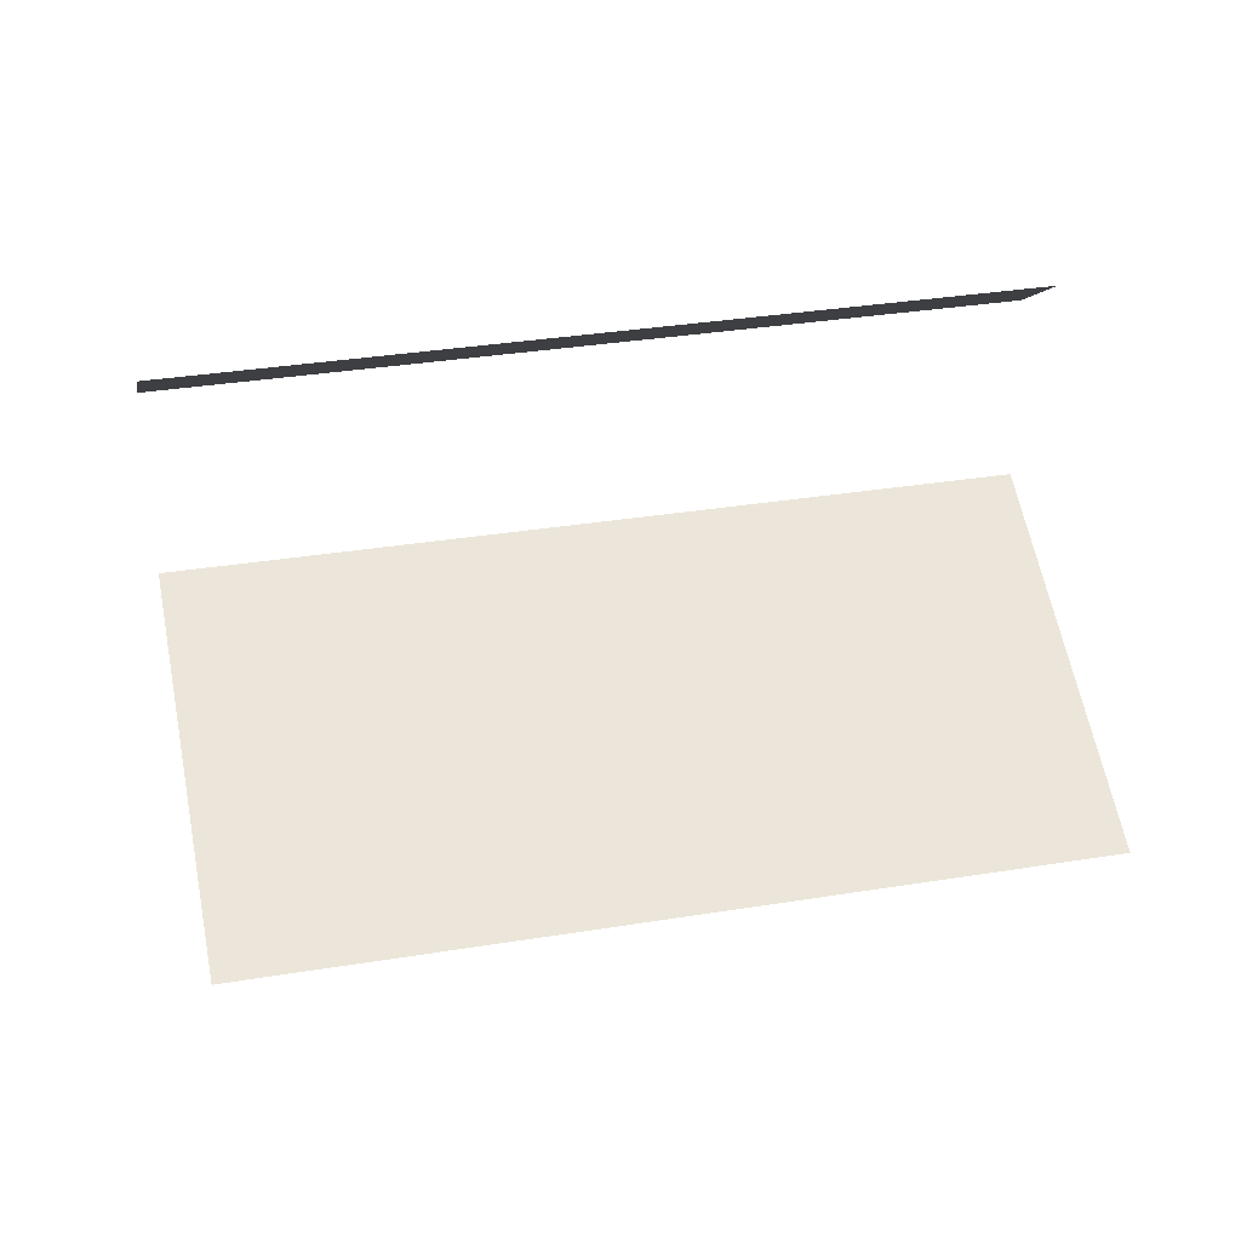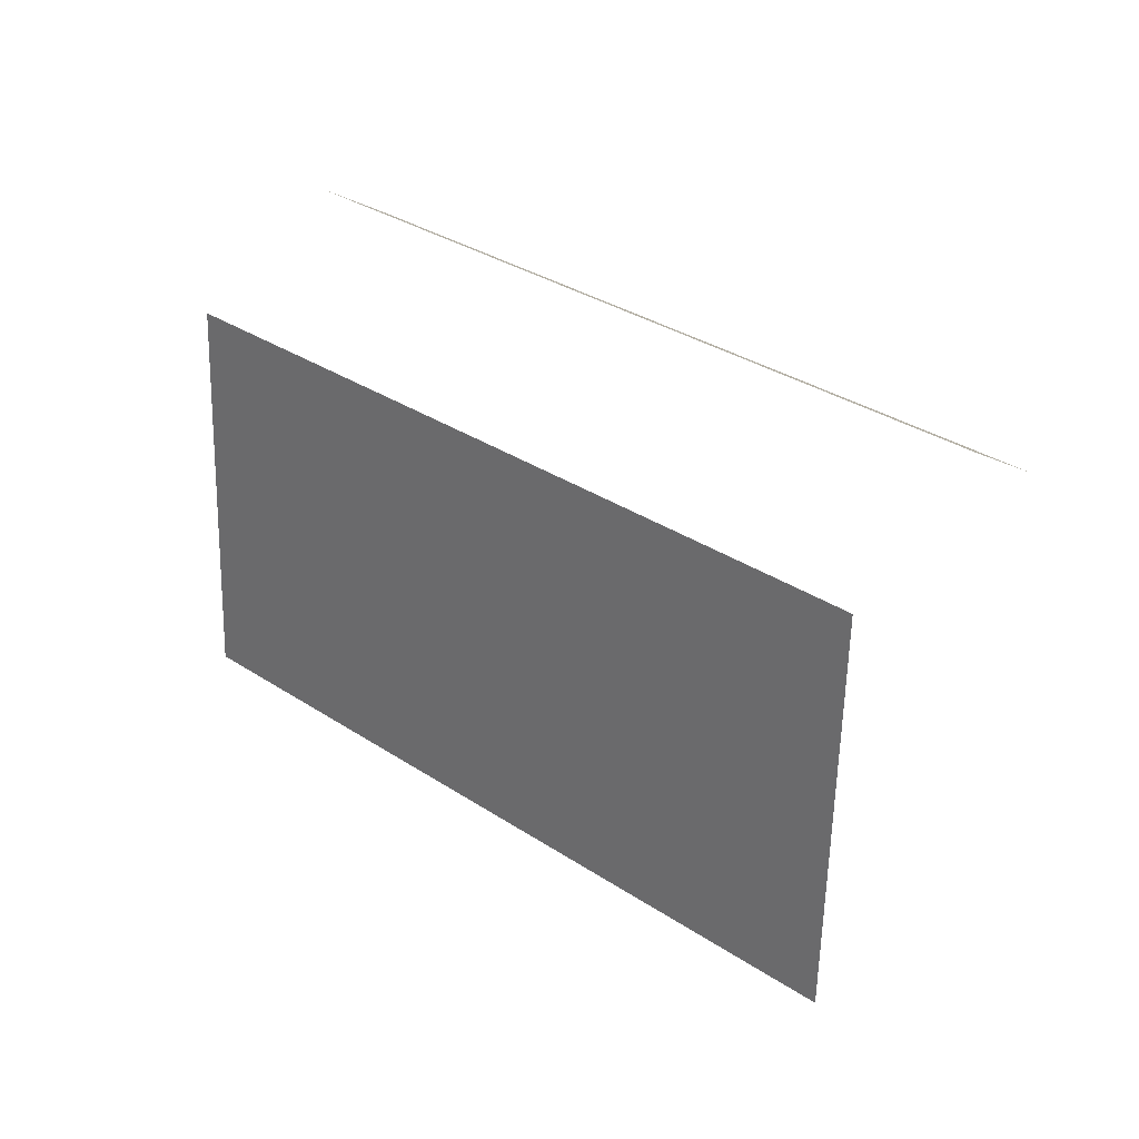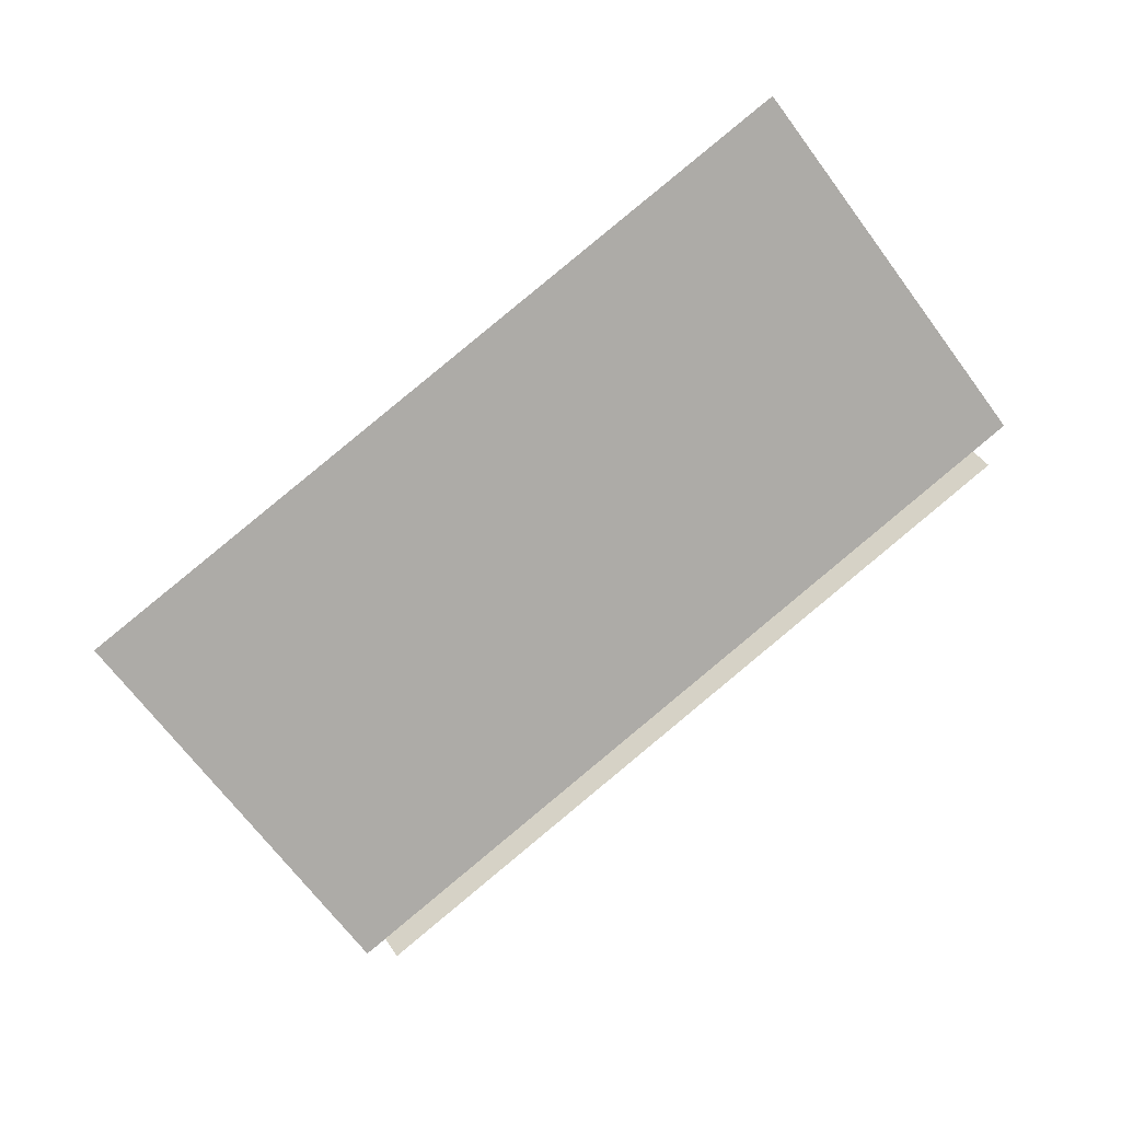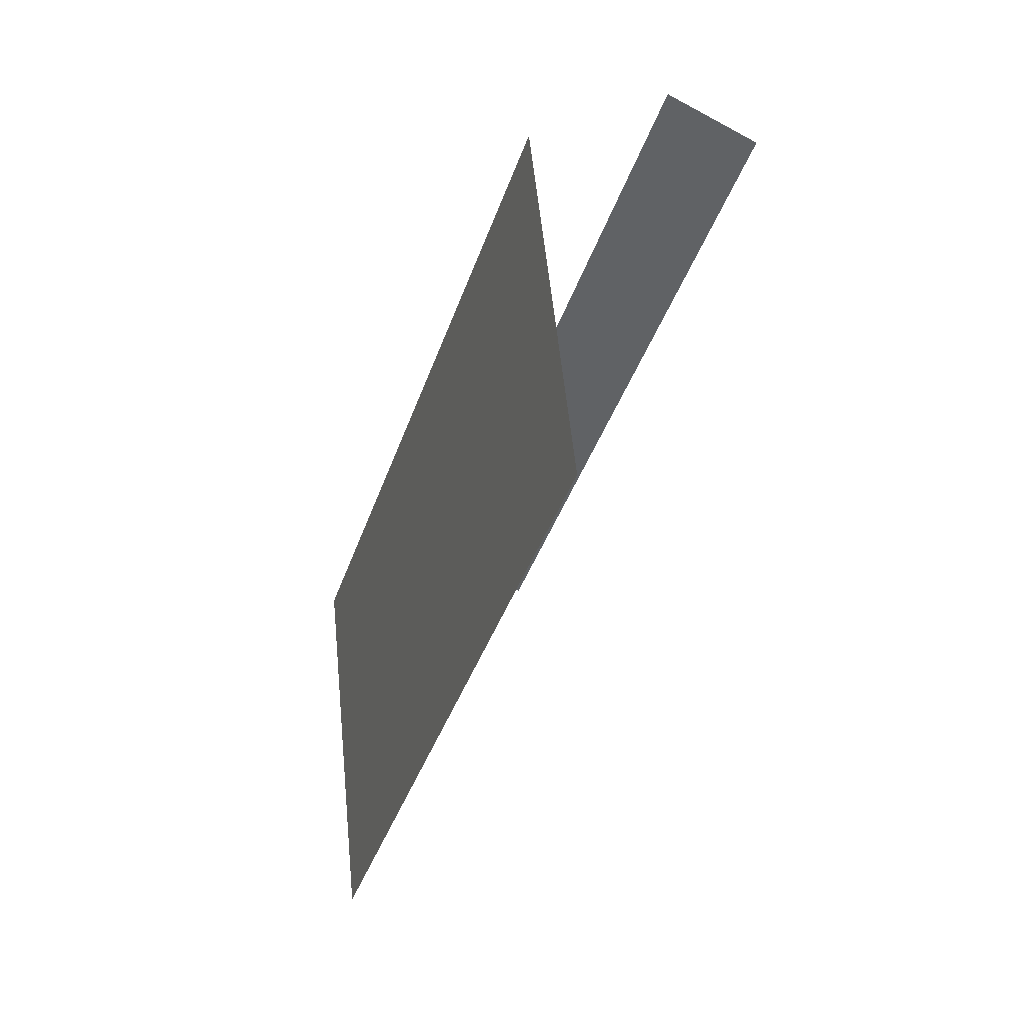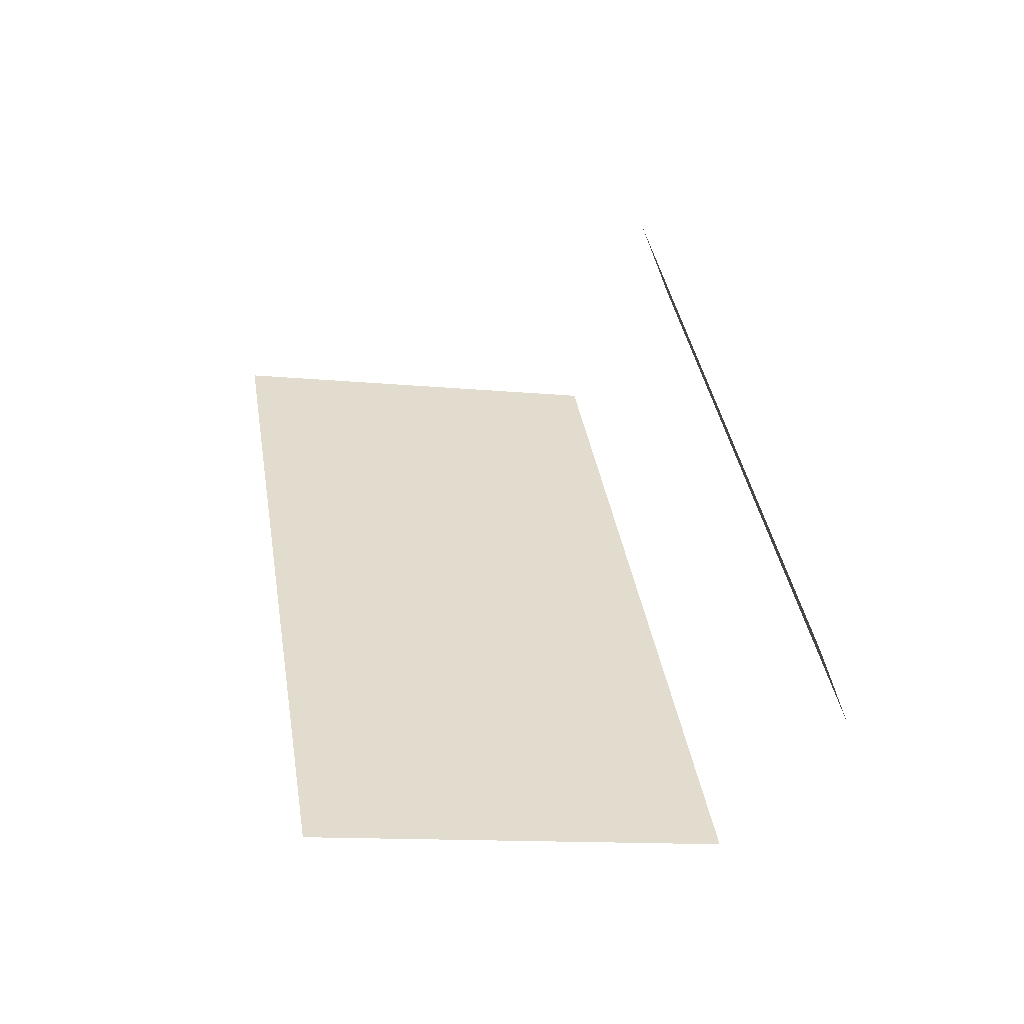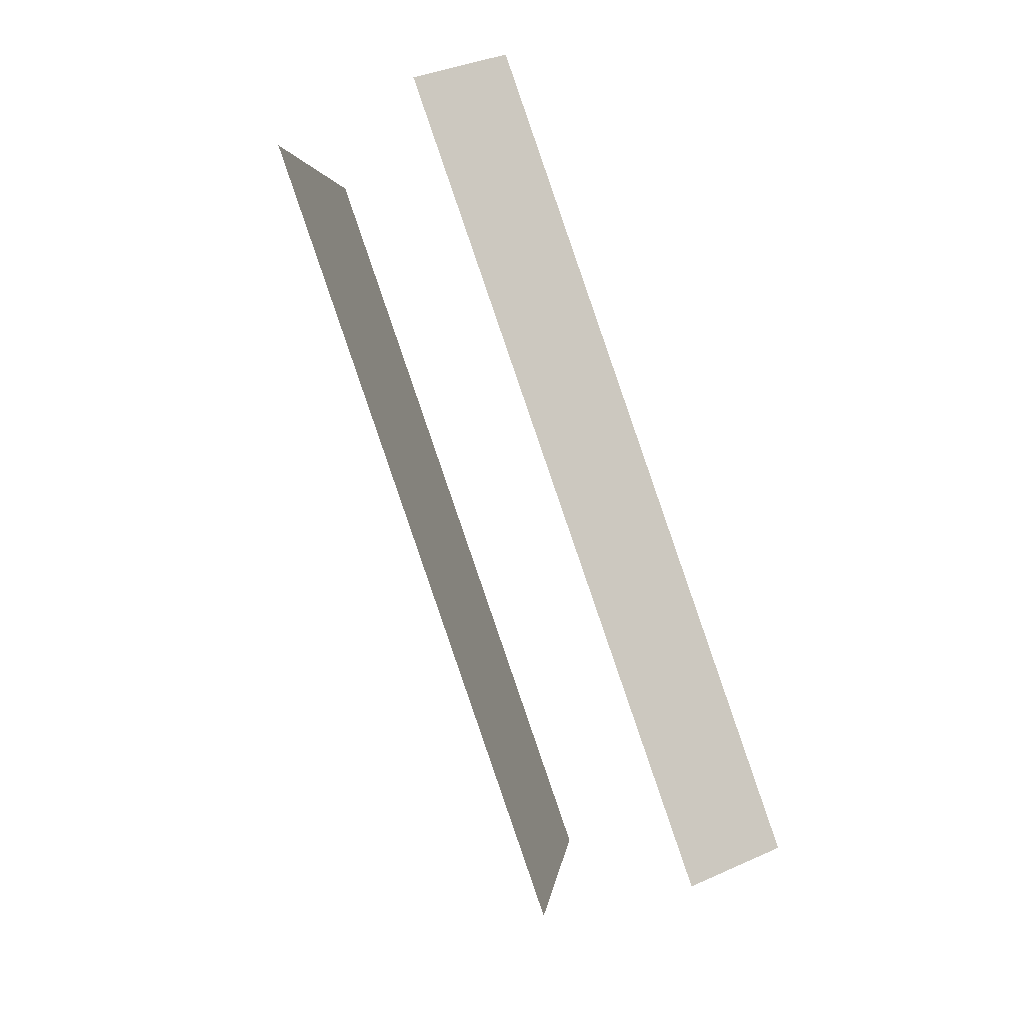
<metadata>
{"format":"obj","ext":"obj","renderer":"f3d","projection":"perspective","resolution":1024,"background":"white","views":[{"elev":-21.7,"azim":-33.0,"up":"+Y"},{"elev":16.8,"azim":-163.9,"up":"+Y"},{"elev":-50.9,"azim":42.5,"up":"+Z"},{"elev":-47.9,"azim":-133.3,"up":"+Y"},{"elev":61.8,"azim":91.7,"up":"+Z"},{"elev":79.7,"azim":-135.4,"up":"+Y"}]}
</metadata>
<code>
v 0.5347 -0.1016 1.028
v -0.2607 -0.2607 0.6387
v -1.056 -0.4198 0.249
v 0.4552 -0.1812 1.223
v 0.05745 -0.2607 1.028
v -0.738 -0.4198 0.6387
v -1.136 -0.4994 0.4438
v 0.7115 -0.3491 0.7686
v -0.08397 -0.5082 0.3789
v -0.8795 -0.6673 -0.01083
v 0.7911 -1.224 0.9635
v -0.004419 -1.383 0.5737
v -0.7999 -1.542 0.184
f 1 5 4
f 1 2 5
f 2 6 5
f 2 3 6
f 3 7 6
f 8 11 9
f 11 12 9
f 12 13 9
f 13 10 9

</code>
